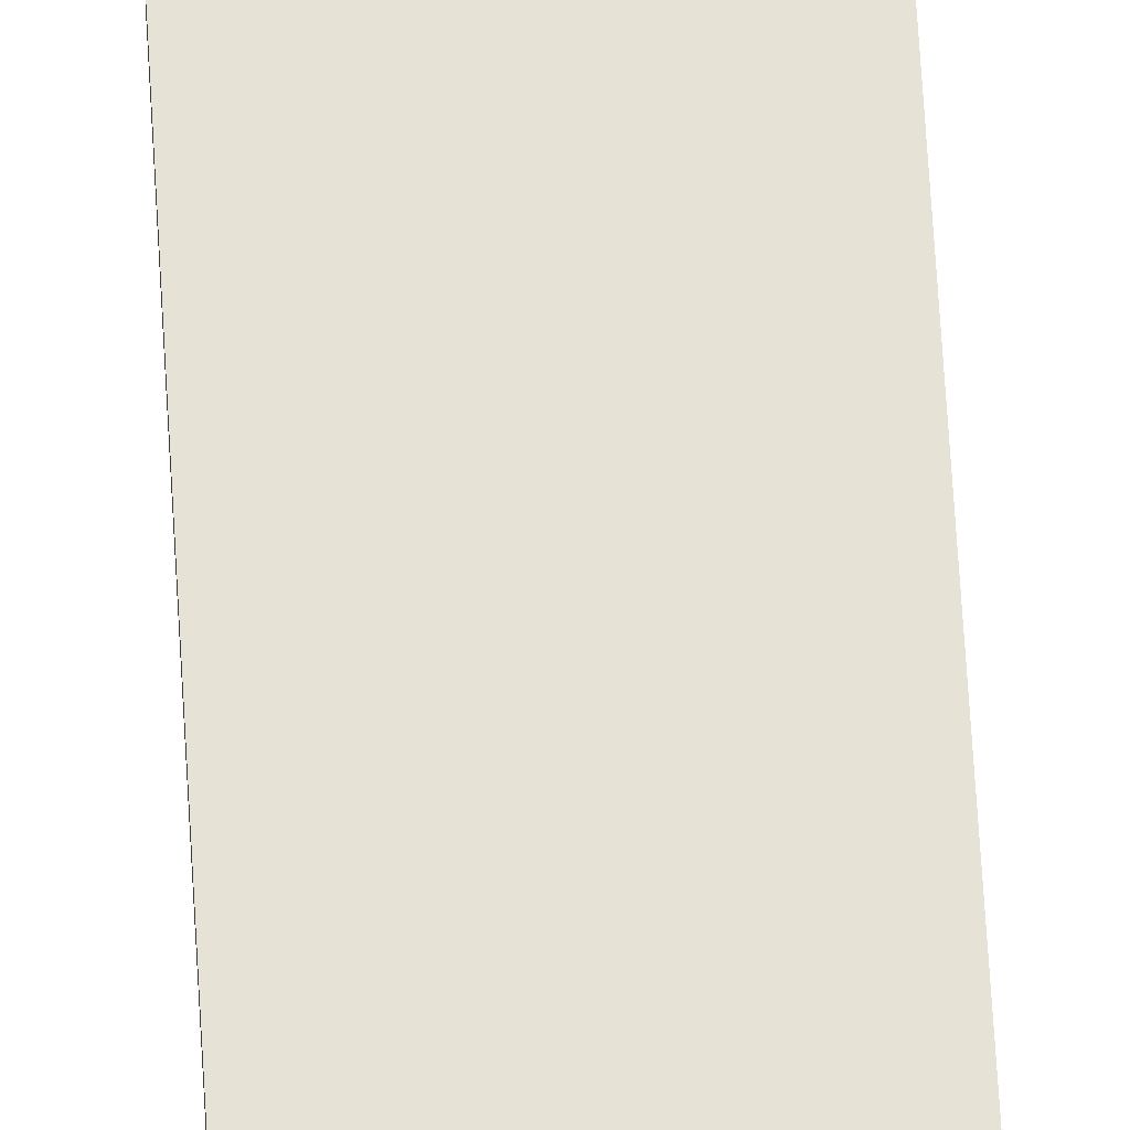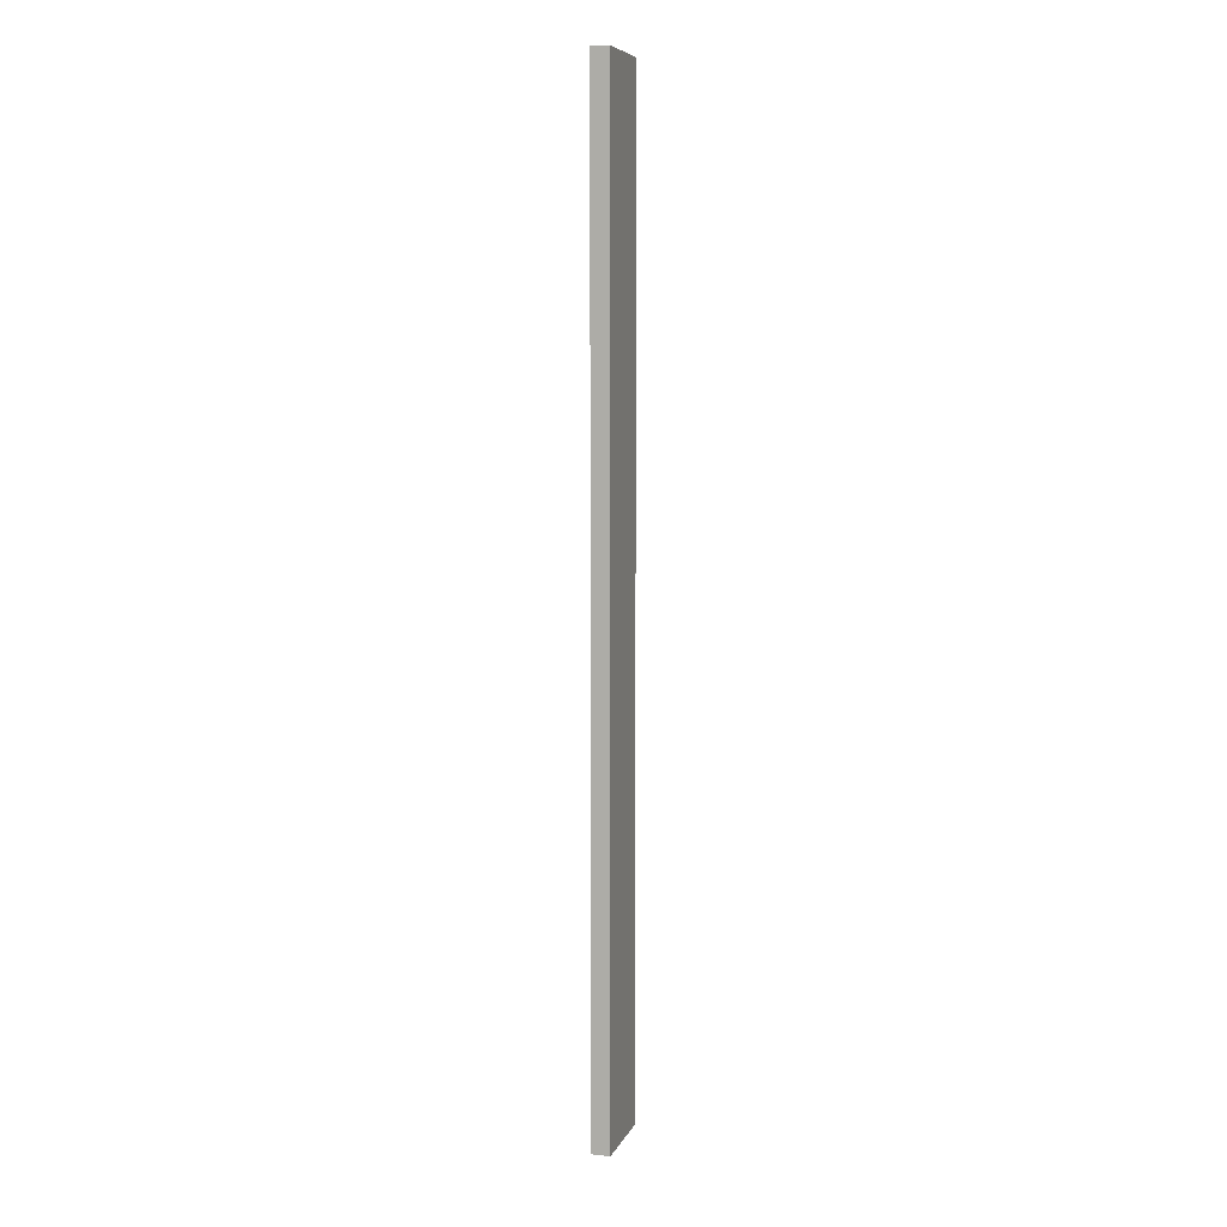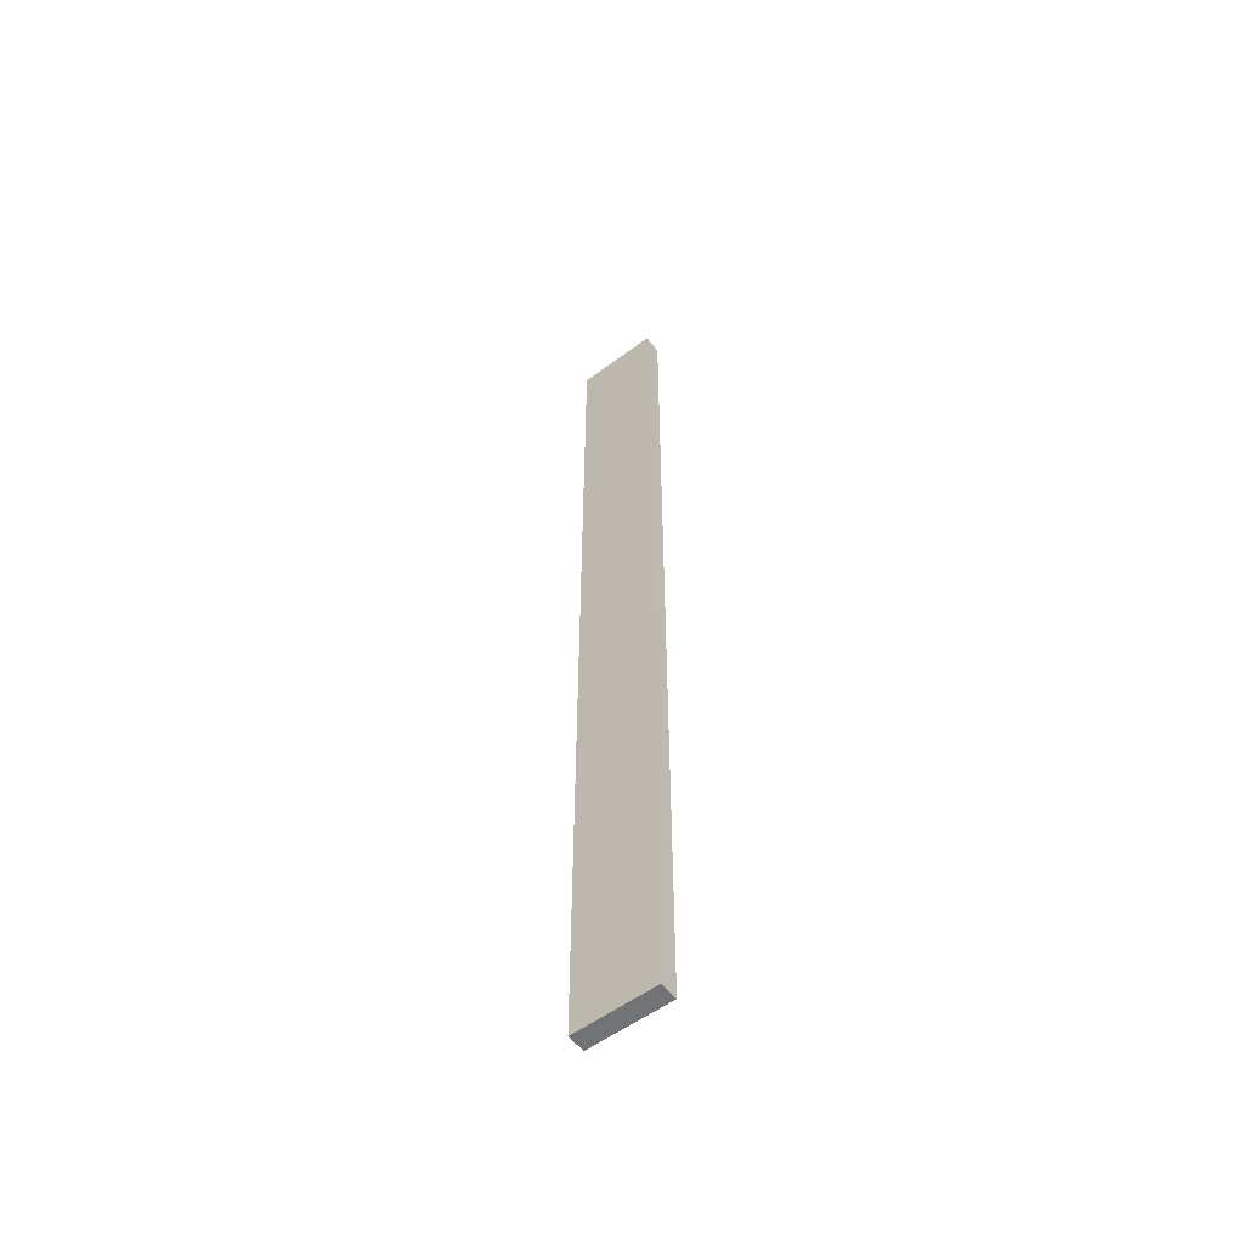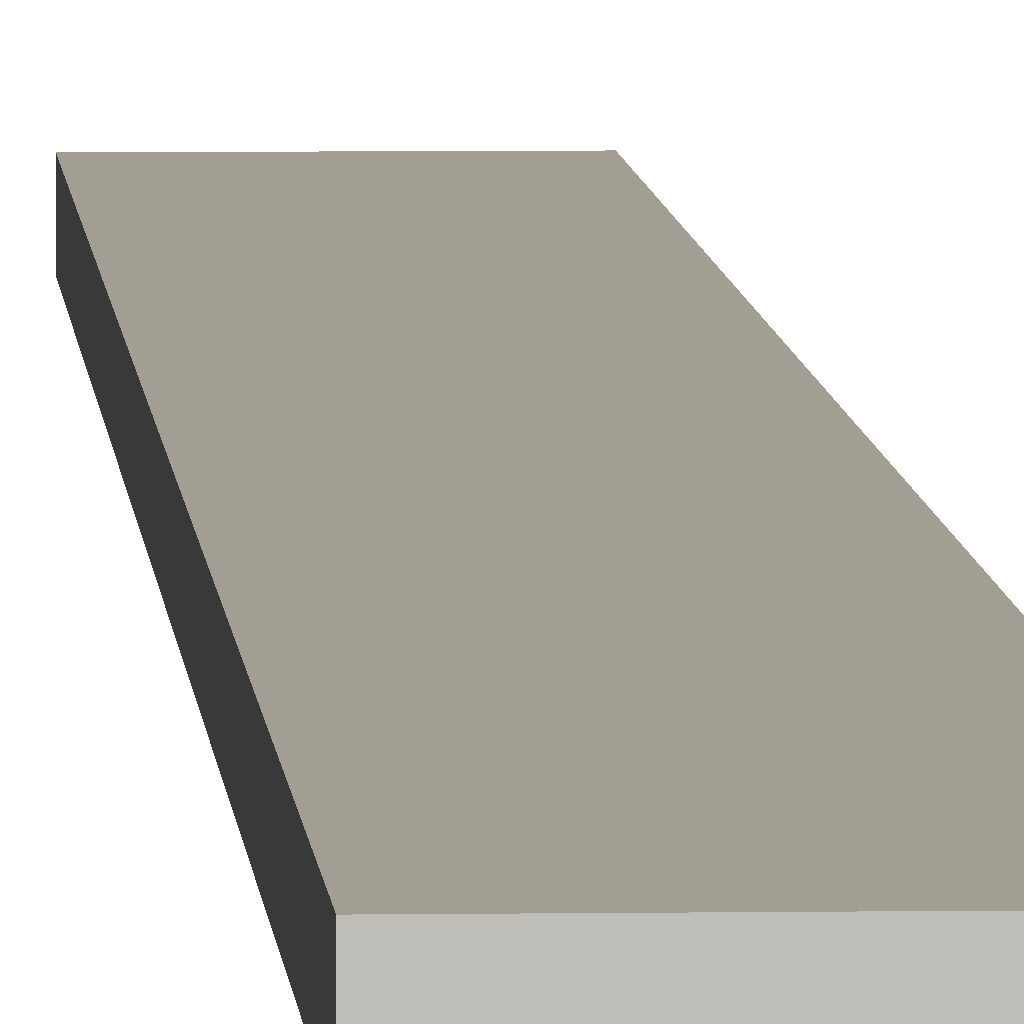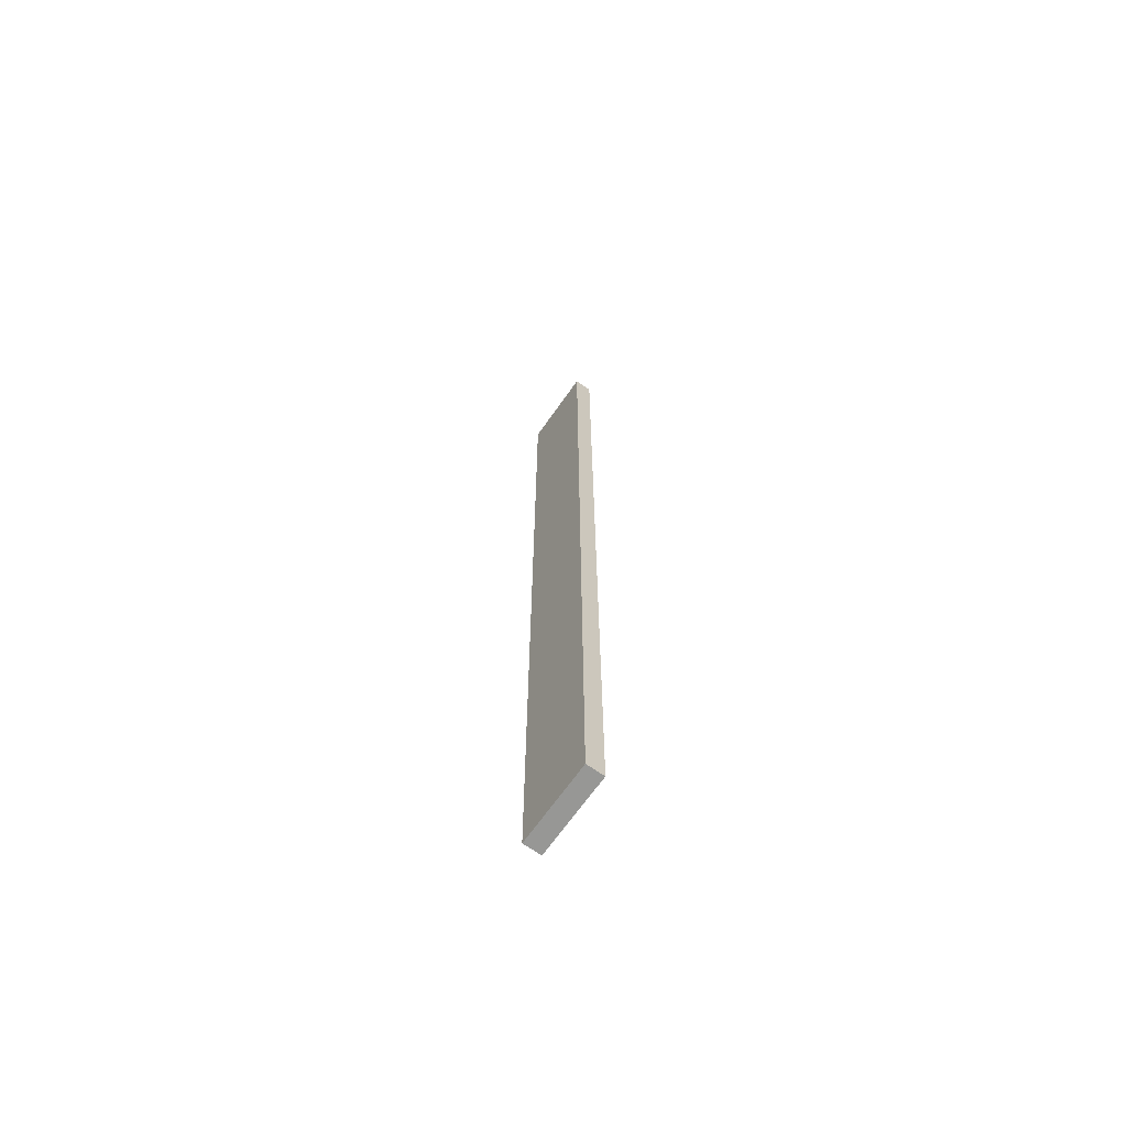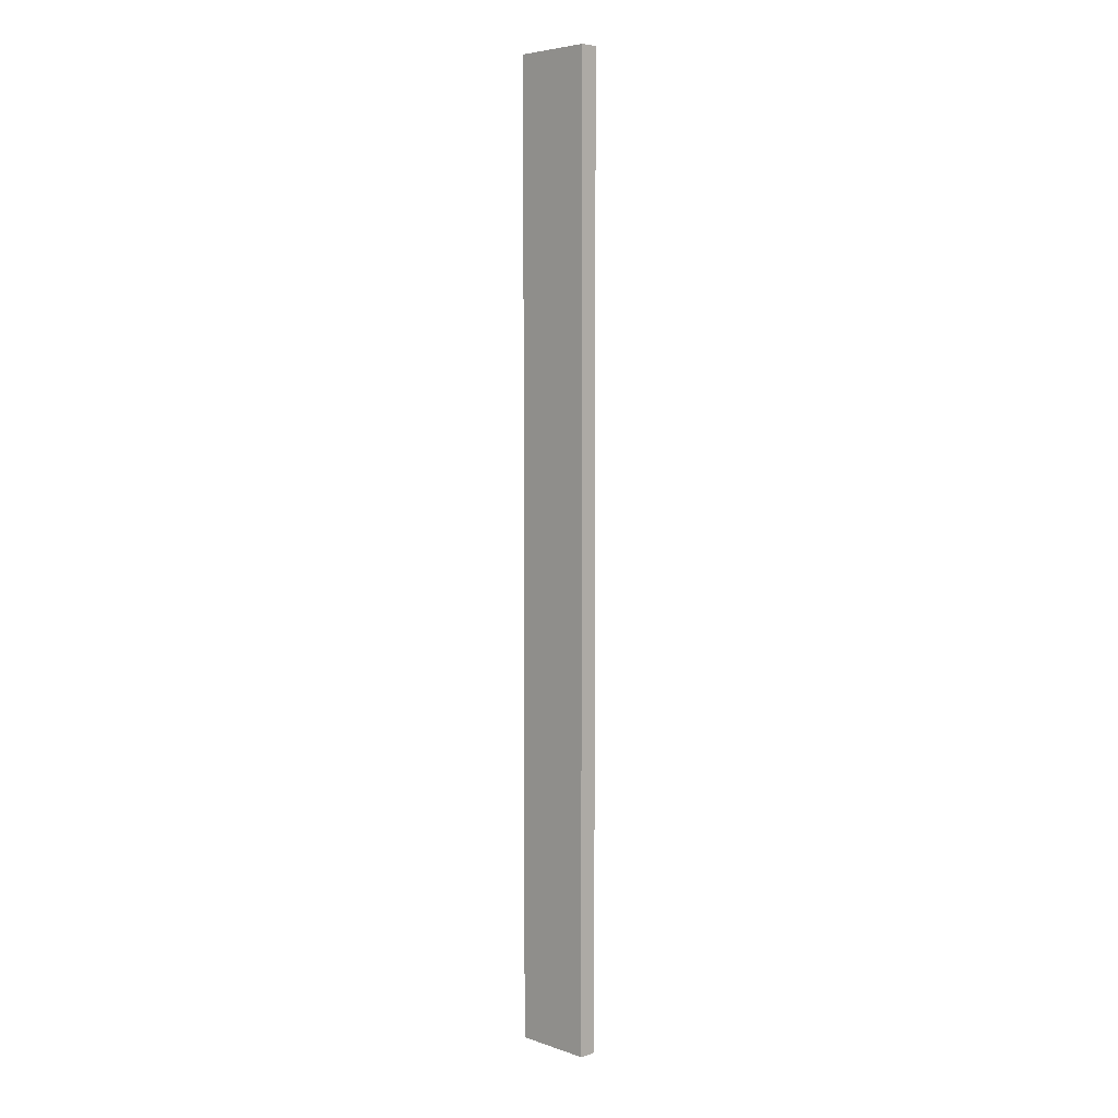
<metadata>
{"format":"obj","ext":"obj","renderer":"f3d","projection":"perspective","resolution":1024,"background":"white","views":[{"elev":63.0,"azim":-3.3,"up":"+Y"},{"elev":7.4,"azim":106.3,"up":"+Z"},{"elev":-55.9,"azim":-142.1,"up":"+Z"},{"elev":5.1,"azim":177.0,"up":"+Y"},{"elev":-68.1,"azim":-125.1,"up":"+Z"},{"elev":5.1,"azim":46.1,"up":"+Z"}]}
</metadata>
<code>
v -4.5 0 54
v -4.5 0 -22
v -4.5 0 -42
v -4.5 0 -54
v -4.5 1 54
v -4.5 1 18
v -4.5 1 -18
v -4.5 1 -22
v -4.5 1 -42
v -4.5 1 -54
v -4.5 2 54
v -4.5 2 18
v -4.5 2 -18
v -4.5 2 -54
v 4.5 0 54
v 4.5 0 18
v 4.5 0 -22
v 4.5 0 -54
v 4.5 1 18
v 4.5 1 14
v 4.5 1 10
v 4.5 1 6
v 4.5 1 2
v 4.5 1 -2
v 4.5 1 -6
v 4.5 1 -10
v 4.5 1 -14
v 4.5 1 -18
v 4.5 1 -22
v 4.5 2 54
v 4.5 2 18
v 4.5 2 14
v 4.5 2 10
v 4.5 2 6
v 4.5 2 2
v 4.5 2 -2
v 4.5 2 -6
v 4.5 2 -10
v 4.5 2 -14
v 4.5 2 -18
v 4.5 2 -54
v -4.5 0 54
v -4.5 1 54
v -4.5 2 54
v 2.5 0 54
v 2.5 1 54
v 4.5 0 54
v 4.5 2 54
v -4.5 0 -54
v -4.5 1 -54
v -4.5 2 -54
v 2.5 0 -54
v 2.5 1 -54
v 4.5 0 -54
v 4.5 2 -54
v -4.5 0 54
v 2.5 0 54
v 4.5 0 54
v 2.5 0 18
v 3.5 0 18
v 4.5 0 18
v 2.5 0 14
v 3.5 0 14
v 2.5 0 9
v 3.5 0 9
v 2.5 0 5
v 3.5 0 5
v 2.5 0 -0
v 3.5 0 -0
v 2.5 0 -4
v 3.5 0 -4
v 2.5 0 -9
v 3.5 0 -9
v 2.5 0 -13
v 3.5 0 -13
v 2.5 0 -18
v 3.5 0 -18
v -4.5 0 -22
v 2.5 0 -22
v 3.5 0 -22
v 4.5 0 -22
v -4.5 0 -42
v 2.5 0 -42
v -4.5 0 -54
v 2.5 0 -54
v 4.5 0 -54
v -4.5 2 54
v 4.5 2 54
v -4.5 2 18
v 3.5 2 18
v 4.5 2 18
v 3.5 2 14
v 4.5 2 14
v 3.5 2 10
v 4.5 2 10
v 3.5 2 6
v 4.5 2 6
v 3.5 2 2
v 4.5 2 2
v 3.5 2 -2
v 4.5 2 -2
v 3.5 2 -6
v 4.5 2 -6
v 3.5 2 -10
v 4.5 2 -10
v 3.5 2 -14
v 4.5 2 -14
v -4.5 2 -18
v 3.5 2 -18
v 4.5 2 -18
v -4.5 2 -54
v 4.5 2 -54
f 5 2 1
f 6 2 5
f 7 2 6
f 8 3 2
f 8 2 7
f 9 4 3
f 9 3 8
f 10 4 9
f 11 6 5
f 12 7 6
f 12 6 11
f 13 8 7
f 13 7 12
f 13 9 8
f 13 10 9
f 14 10 13
f 15 16 19
f 16 17 19
f 19 17 20
f 20 17 21
f 21 17 22
f 22 17 23
f 23 17 24
f 24 17 25
f 25 17 26
f 26 17 27
f 27 17 28
f 17 18 29
f 28 17 29
f 15 19 30
f 19 20 31
f 30 19 31
f 20 21 32
f 31 20 32
f 21 22 33
f 32 21 33
f 22 23 34
f 33 22 34
f 23 24 35
f 34 23 35
f 24 25 36
f 35 24 36
f 25 26 37
f 36 25 37
f 26 27 38
f 37 26 38
f 27 28 39
f 38 27 39
f 28 29 40
f 39 28 40
f 29 18 41
f 40 29 41
f 45 43 42
f 46 44 43
f 46 43 45
f 47 46 45
f 48 44 46
f 48 46 47
f 49 50 52
f 50 51 53
f 52 50 53
f 52 53 54
f 53 51 55
f 54 53 55
f 59 57 56
f 59 58 57
f 60 58 59
f 61 58 60
f 62 59 56
f 62 60 59
f 63 61 60
f 63 60 62
f 64 62 56
f 64 63 62
f 65 61 63
f 65 63 64
f 66 64 56
f 66 65 64
f 67 61 65
f 67 65 66
f 68 66 56
f 68 67 66
f 69 61 67
f 69 67 68
f 70 68 56
f 70 69 68
f 71 61 69
f 71 69 70
f 72 70 56
f 72 71 70
f 73 61 71
f 73 71 72
f 74 72 56
f 74 73 72
f 75 61 73
f 75 73 74
f 76 74 56
f 76 75 74
f 77 61 75
f 77 75 76
f 78 76 56
f 79 77 76
f 79 76 78
f 80 61 77
f 80 77 79
f 81 61 80
f 82 79 78
f 82 80 79
f 82 81 80
f 83 81 82
f 84 83 82
f 85 81 83
f 85 83 84
f 86 81 85
f 87 88 89
f 89 88 90
f 90 88 91
f 89 90 92
f 90 91 92
f 92 91 93
f 89 92 94
f 92 93 94
f 94 93 95
f 89 94 96
f 94 95 96
f 96 95 97
f 89 96 98
f 96 97 98
f 98 97 99
f 89 98 100
f 98 99 100
f 100 99 101
f 89 100 102
f 100 101 102
f 102 101 103
f 89 102 104
f 102 103 104
f 104 103 105
f 89 104 106
f 104 105 106
f 106 105 107
f 89 106 108
f 106 107 109
f 108 106 109
f 109 107 110
f 108 109 111
f 109 110 111
f 111 110 112

</code>
